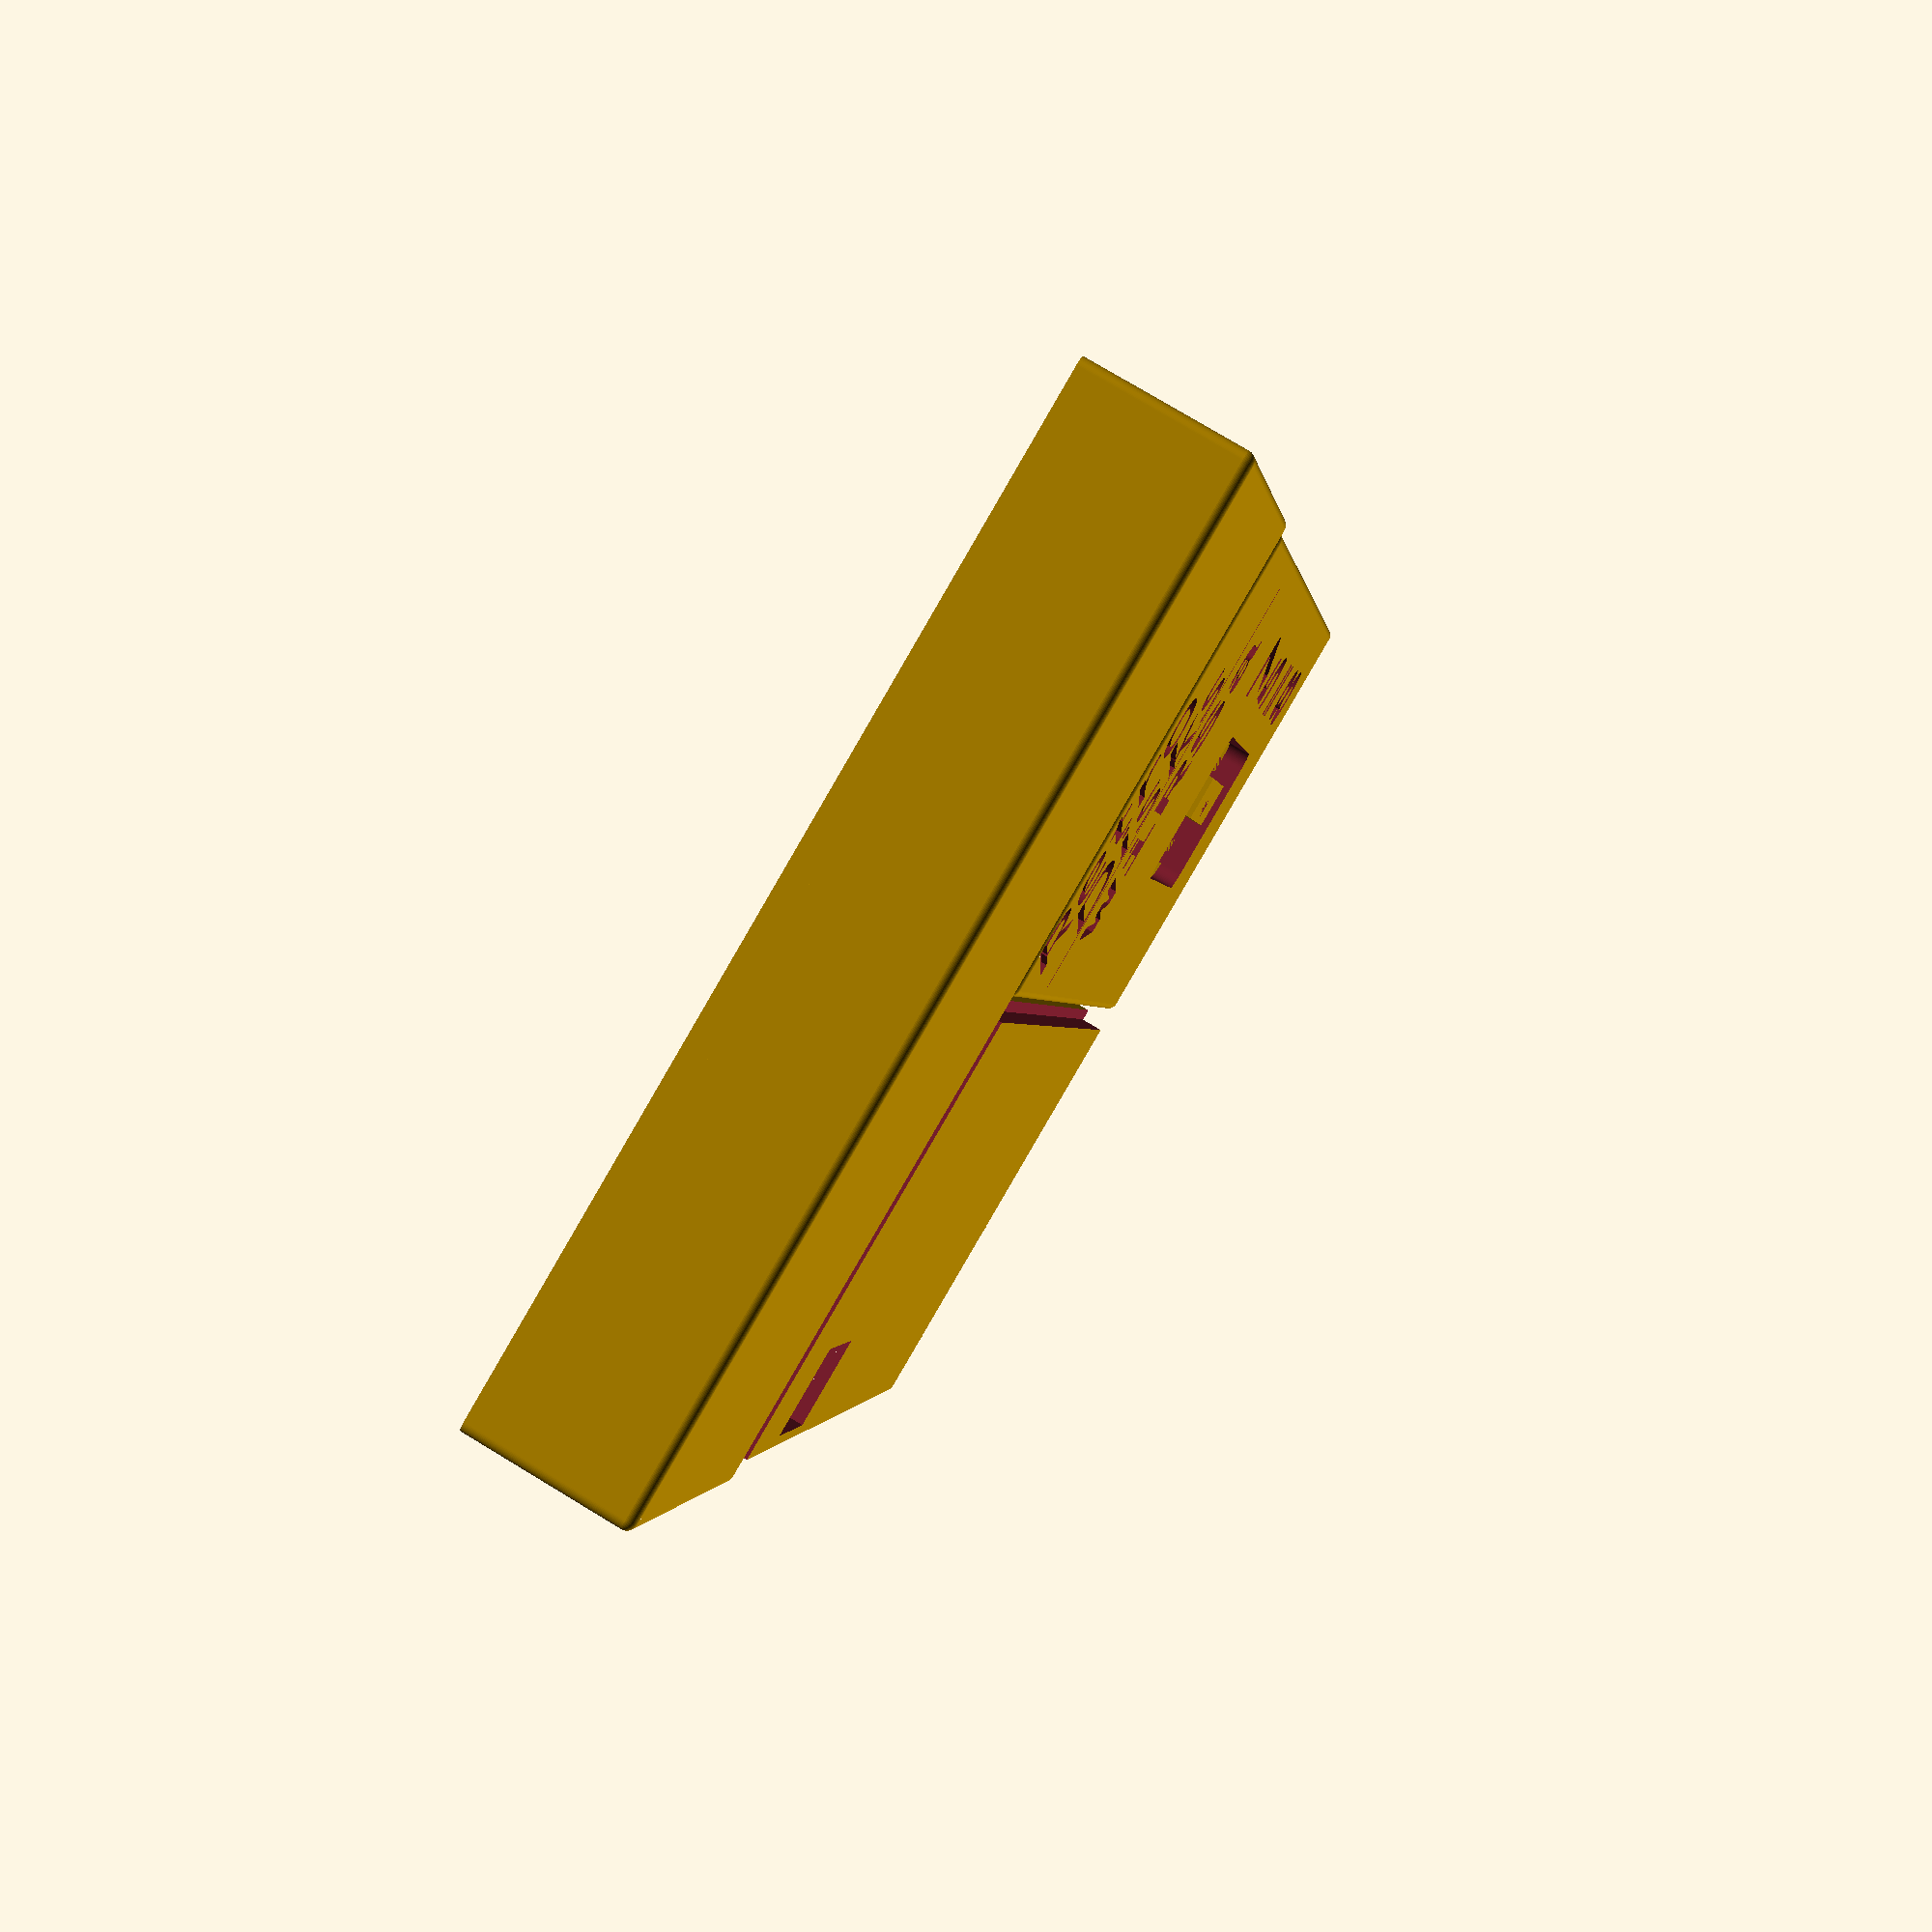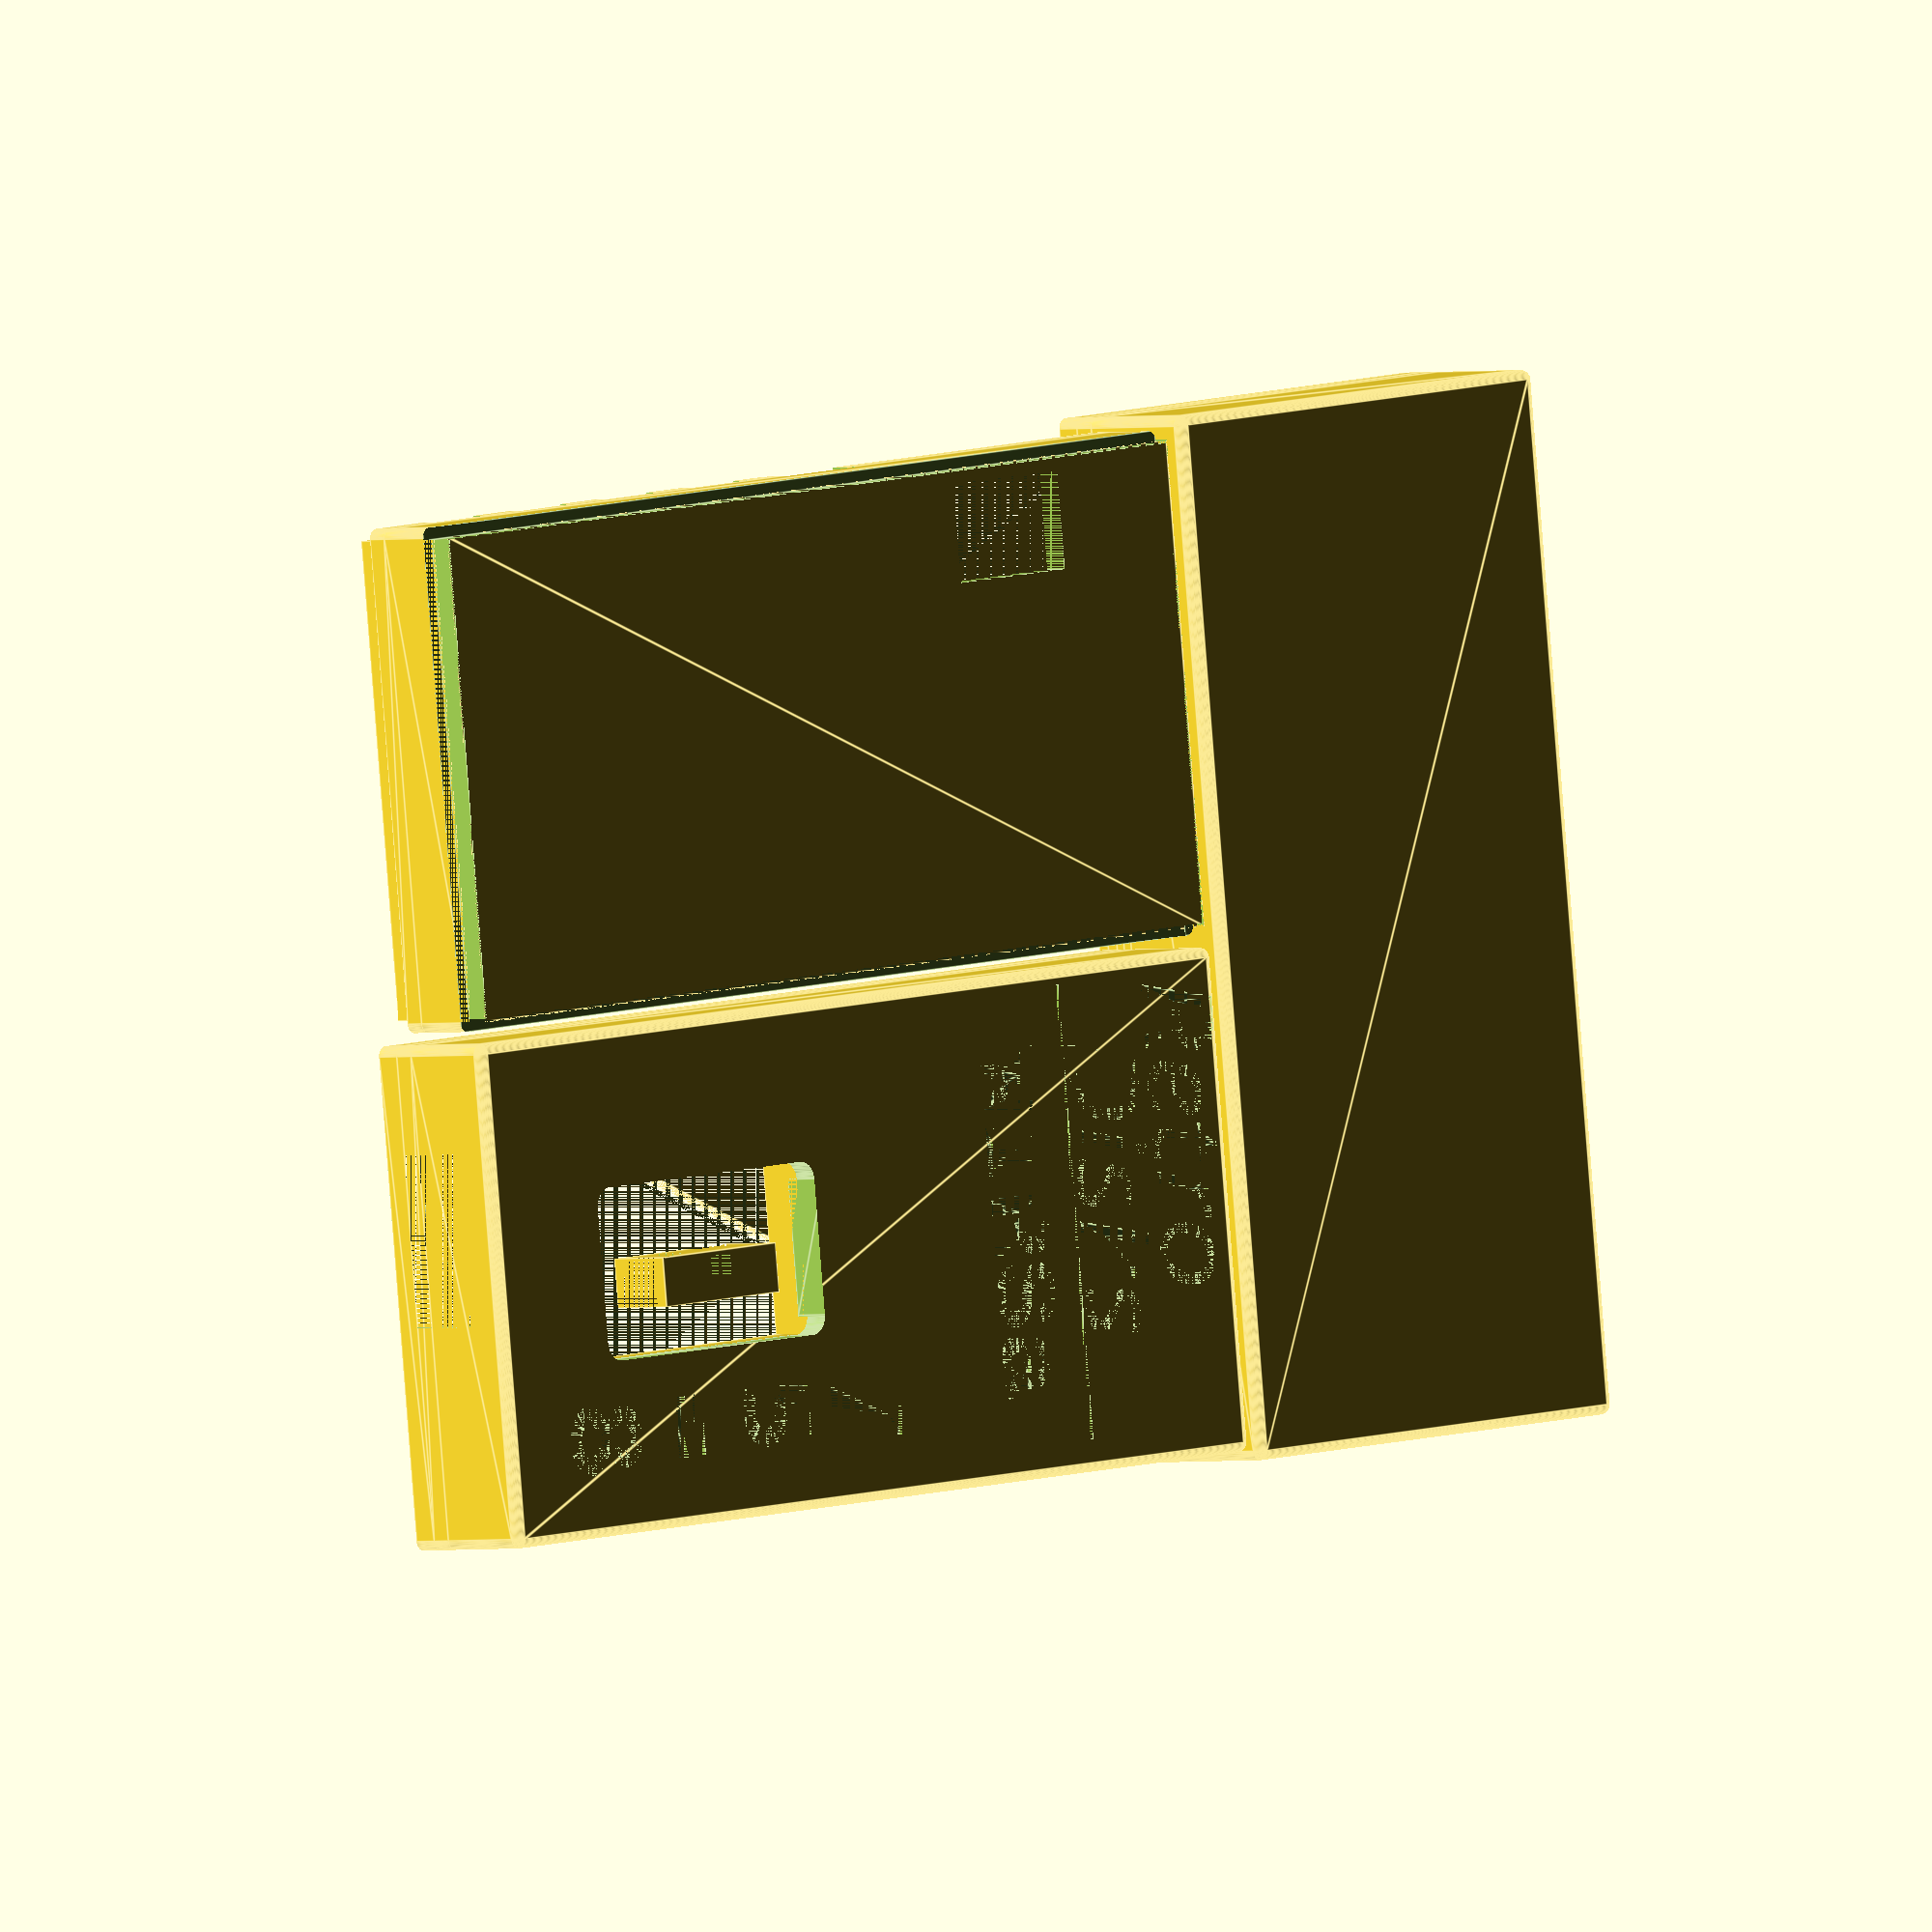
<openscad>
render_base = true;
render_cover = true;
render_battery = true;
render_switch = true;

wall = 2.0;
width = 36.8; //37.6;
height = 6; //16;
length = 80.5; //82.8;

deviation = 0.5;
//$fn=20;
//$fs = 0.15;
$fn=60;
$fs = 0.01;

module cover(width, length, height, wall, deviation) {    
    difference() {
        union() {
            difference() {
                //cube([width + (2 * wall), length + (2 * wall), height + wall]);
                roundedcube([width + (2 * wall), length + (2 * wall), height + wall], false, .8, "zmin");
                translate([wall, wall, wall]) {
                    cube([width, length, height + 0.1]);
                }                
            }
            //snap fit bottom     
            translate([0, 0, height+wall]) {
                difference() {
                    //cube([width+(2*wall), length+(2*wall), 2]);
                    roundedcube([width+(2*wall), length+(2*wall), 2], false, .8, "z");
                    translate([1, 1, 0])
                        cube([width+(wall), length+(wall), 2]);
                }
            }            

            //display shroud
            shr_ht = 4.7;
            translate([13, 11, 1]) {
                cube([1,27,shr_ht]);
                cube([16,1,shr_ht]);
            }
            translate([28, 11, 1])
                cube([1,27,shr_ht]);
            translate([13, 37, 1])
                cube([16,1,shr_ht]);

        }
        
        //display opening
        translate([14, 12, 0]) {
            //cube([14,25,2]);
            roundedcube([14,25,2], false, 1.5, "z");
        }
        
        //power switch hole
        translate([0, wall+43.5, wall+7.5]) {
            cube([5,8,5]);
        }
              
        //SW1 Button Notch
        translate([0, wall+4, wall+5.5]) {
            cube([6,6,6],2.5,2.5);
        }
        //SW2 Button Notch
        translate([0, wall+14, wall+5.5]) {
            cube([6,6,6],2.5,2.5);
        }
        //SW3 Button Notch
        translate([0, wall+24, wall+5.5]) {
            cube([6,6,6],2.5,2.5);
        }
        //SW4 Button Notch
        translate([0, wall+34, wall+5.5]) {
            cube([6,6,6],2.5,2.5);
        }

        //serial port hole
        translate([wall+2.75, length, 2.5]) {
            cube(size=[32, 10, 10]);
        }
        
        //usb port
        translate([width+(wall*2)-14-8.8, 0, wall + 1.5])
            cube([14, 4, 8]);

        linear_extrude(.5) {
            translate([39,76,8]) //Retro
                rotate([0,0,0])
                    mirror([-1,0,0])
                        text("Retro", size=8, font="Retronoid:style=Italic");
            translate([35,67,8]) //Disks
                rotate([0,0,0])
                    mirror([-1,0,0])
                        text("D", size=8, font="Retronoid:style=Italic");
            translate([28,67,8]) //Disks
                rotate([0,0,0])
                    mirror([-1,0,0])
                        text("isks", size=8, font="Retronoid:style=Italic");
            
            translate([39.4,67,6]) //WiRSa
                rotate([0,0,0])
                    mirror([-1,0,0])
                        text("_________", size=5, font="Courier New:style=bold");


                translate([35,57,6]) //WiRSa
                    mirror([-1,0,0])
                        text("WiRSa", size=7, font="Courier New:style=bold");
            

                translate([11,wall+5,6]) //up
                        mirror([-1,0,0])
                            text("8", size=8, font="Webdings:style=bold");

                translate([11,wall+15,6]) //select
                        mirror([-1,0,0])
                            text("=", size=7.5, font="Webdings:style=bold");

                translate([11,wall+25,6])  //back
                        mirror([-1,0,0])
                            text("5", size=7.5, font="Webdings:style=bold");
                            
                translate([11,wall+35,6]) //down
                        mirror([-1,0,0])
                            text("7", size=8, font="Webdings:style=bold");
        }
        
    }
}


module base(width, length, height, wall, deviation) {
    difference() {
        union() {
            difference() {
                //cube([width + (2 * wall), length + (2 * wall), height + wall]);
                roundedcube([width + (2 * wall), length + (2 * wall), height + wall], false, .8, "zmin");
                translate([wall, wall, wall]) {
                    cube([width, length, height + 0.1]);
                }
                if (render_battery) {
                    cube([1,length+(wall*2),2]);
                    cube([width+(wall*2),1,2]);
                    translate([width+wall+1, 0, 0])
                        cube([1,length+(wall*2),2]);
                    translate([0,length+wall+1, 0])
                        cube([width+(wall*2),1,2]);
                    
                }
            }
            
            //snap fit top
            translate([1, 1, height+wall]) {
                difference() {
                    cube([width+wall, length+wall, 2]);
                translate([1, 1, 0])
                    cube([width, length, 2]);
                }
            }
        }
        
        if (render_battery) {
            //plug opening
            translate([width-6, 59, 0]) {
                cube([8,12,4]);
            } 
        }
        
        //sd card hole
        translate([0, wall+55, wall+2.5]) {
            cube([4,14,3.5]);
        }
        
        //power switch hole
        translate([width, wall+43.5, wall+3.5]) {
            cube([5,8,5]);
        }
        
        //SW1 Button Notch
        translate([width, wall+4, wall+4.5]) {
            cube([6,6,6],2.5,2.5);
        }
        //SW2 Button Notch
        translate([width, wall+14, wall+4.5]) {
            cube([6,6,6],2.5,2.5);
        }
        //SW3 Button Notch
        translate([width, wall+24, wall+4.5]) {
            cube([6,6,6],2.5,2.5);
        }
        //SW4 Button Notch
        translate([width, wall+34, wall+4.5]) {
            cube([6,6,6],2.5,2.5);
        }

        //serial port hole
        translate([wall+2.75, length, 3]) {
            cube(size=[32, 10, 10]);
        }
    }
}


module battery(width, length, height, wall, deviation) {
    
    difference() {
        union() {
            difference() {
                //cube([width + (2 * wall), length + (2 * wall), height + wall]);
                roundedcube([width + (2 * wall), length + (2 * wall), height + wall], false, .8, "zmin");
                translate([wall, wall, wall]) {
                    cube([width, length, height + 0.1]);
                }
            }
            //snap fit bottom     
            translate([0, 0, height+wall]) {
                difference() {
                    //cube([width+(2*wall), length+(2*wall), 2]);
                    roundedcube([width+(2*wall), length+(2*wall), 2], false, .8, "z");
                    translate([1, 1, 0])
                        cube([width+(wall), length+(wall), 2]);
                }
            }
        }
    }
}


module switch_cover() {
    difference() {
        cube([5.5,13,4]);
        
        translate([0,5.5,0.375])
            cube([3,2.25,1.75]);
        translate([1,0,0])
            cube([5,4.5,5]);
        translate([1,8.5,0])
            cube([5,5,5]);
    }
}

rot = 0;

if (render_base)
    base(width, length, height, wall, deviation);

if (render_cover)
    translate([-width-5,0,0])
        cover(width, length, height+1.5, wall, deviation);

if (render_battery)
    translate([width+5, length+5, 0])
        rotate([0,0,90])
            battery(width, length, height+3.75, wall, deviation);

if (render_switch)
    translate([-20, 19, 0])
        rotate([0,270,0])
            switch_cover();

module roundedcube(size = [1, 1, 1], center = false, radius = 0.5, apply_to = "all") {
	// If single value, convert to [x, y, z] vector
	size = (size[0] == undef) ? [size, size, size] : size;

	translate_min = radius;
	translate_xmax = size[0] - radius;
	translate_ymax = size[1] - radius;
	translate_zmax = size[2] - radius;

	diameter = radius * 2;

	obj_translate = (center == false) ?
		[0, 0, 0] : [
			-(size[0] / 2),
			-(size[1] / 2),
			-(size[2] / 2)
		];

	translate(v = obj_translate) {
		hull() {
			for (translate_x = [translate_min, translate_xmax]) {
				x_at = (translate_x == translate_min) ? "min" : "max";
				for (translate_y = [translate_min, translate_ymax]) {
					y_at = (translate_y == translate_min) ? "min" : "max";
					for (translate_z = [translate_min, translate_zmax]) {
						z_at = (translate_z == translate_min) ? "min" : "max";

						translate(v = [translate_x, translate_y, translate_z])
						if (
							(apply_to == "all") ||
							(apply_to == "xmin" && x_at == "min") || (apply_to == "xmax" && x_at == "max") ||
							(apply_to == "ymin" && y_at == "min") || (apply_to == "ymax" && y_at == "max") ||
							(apply_to == "zmin" && z_at == "min") || (apply_to == "zmax" && z_at == "max")
						) {
							sphere(r = radius);
						} else {
							rotate = 
								(apply_to == "xmin" || apply_to == "xmax" || apply_to == "x") ? [0, 90, 0] : (
								(apply_to == "ymin" || apply_to == "ymax" || apply_to == "y") ? [90, 90, 0] :
								[0, 0, 0]
							);
							rotate(a = rotate)
							cylinder(h = diameter, r = radius, center = true);
						}
					}
				}
			}
		}
	}
}

render();
</openscad>
<views>
elev=102.6 azim=193.3 roll=58.9 proj=p view=wireframe
elev=181.3 azim=96.3 roll=45.4 proj=o view=edges
</views>
